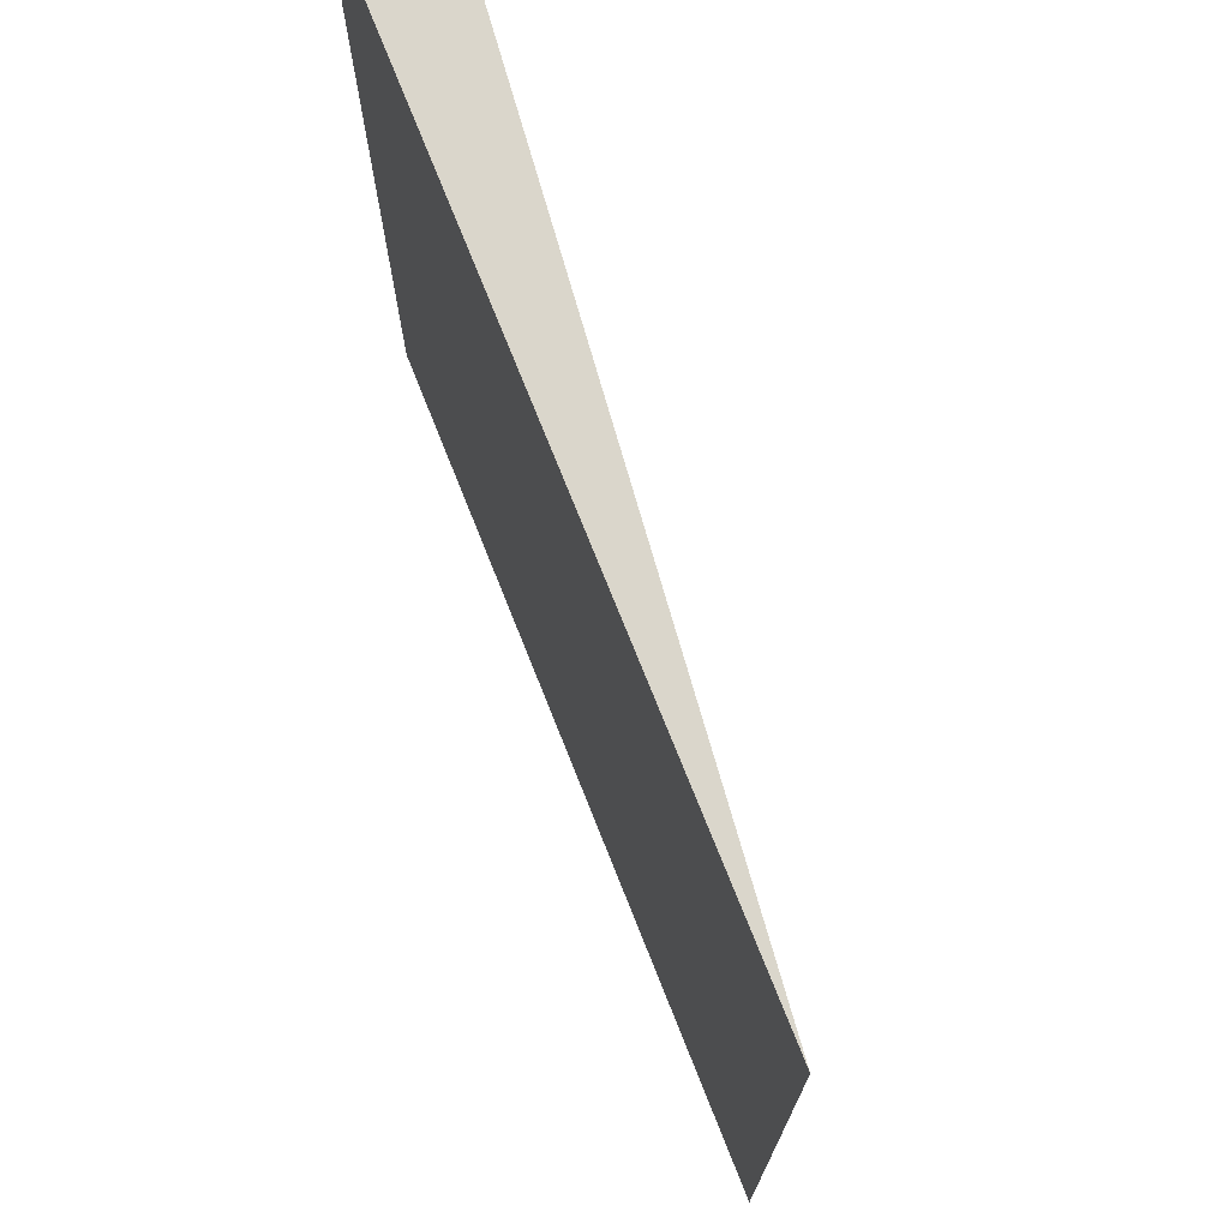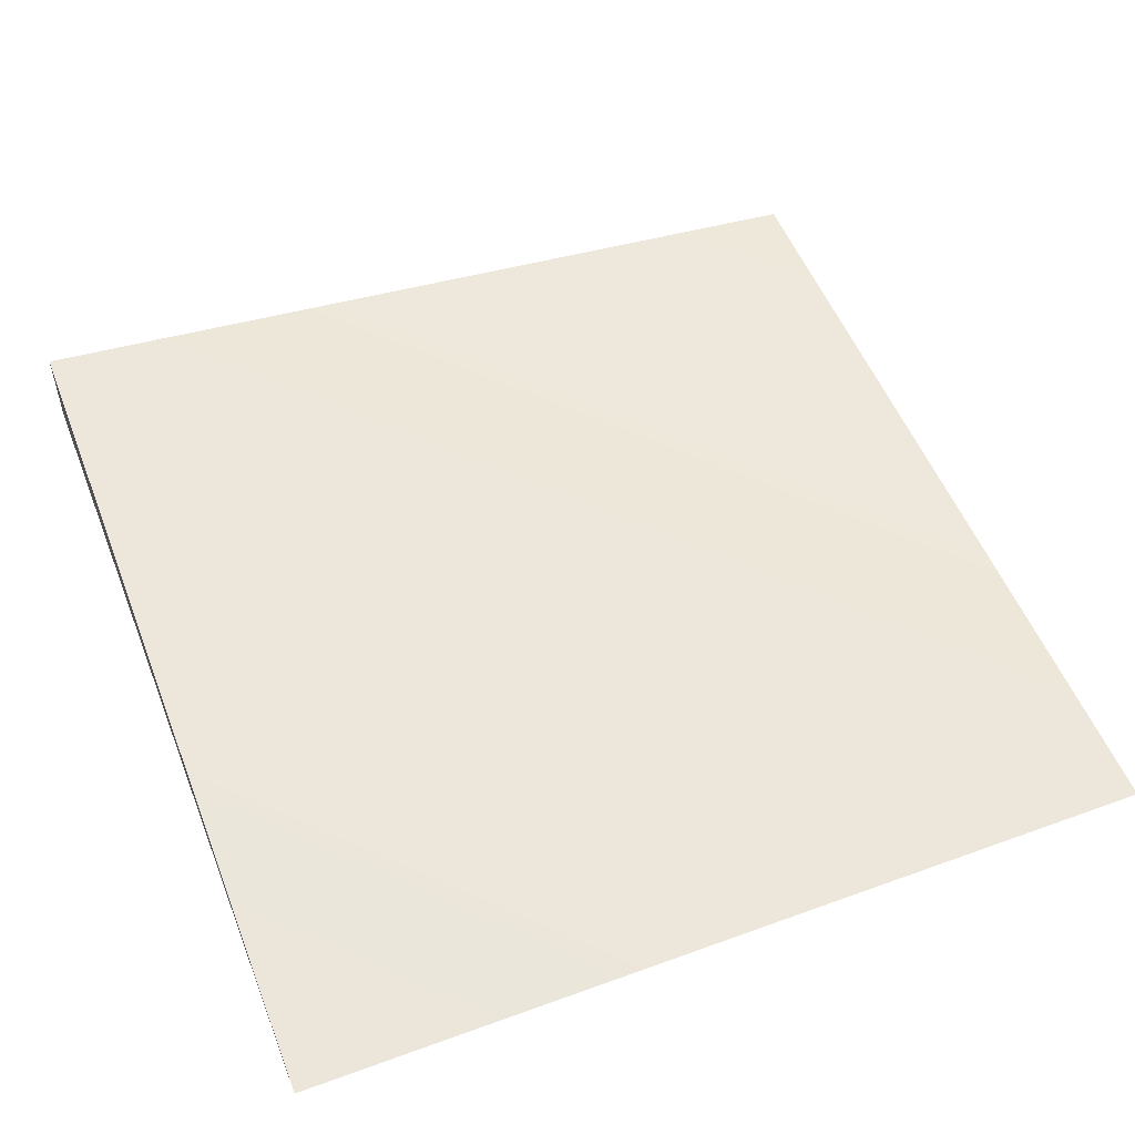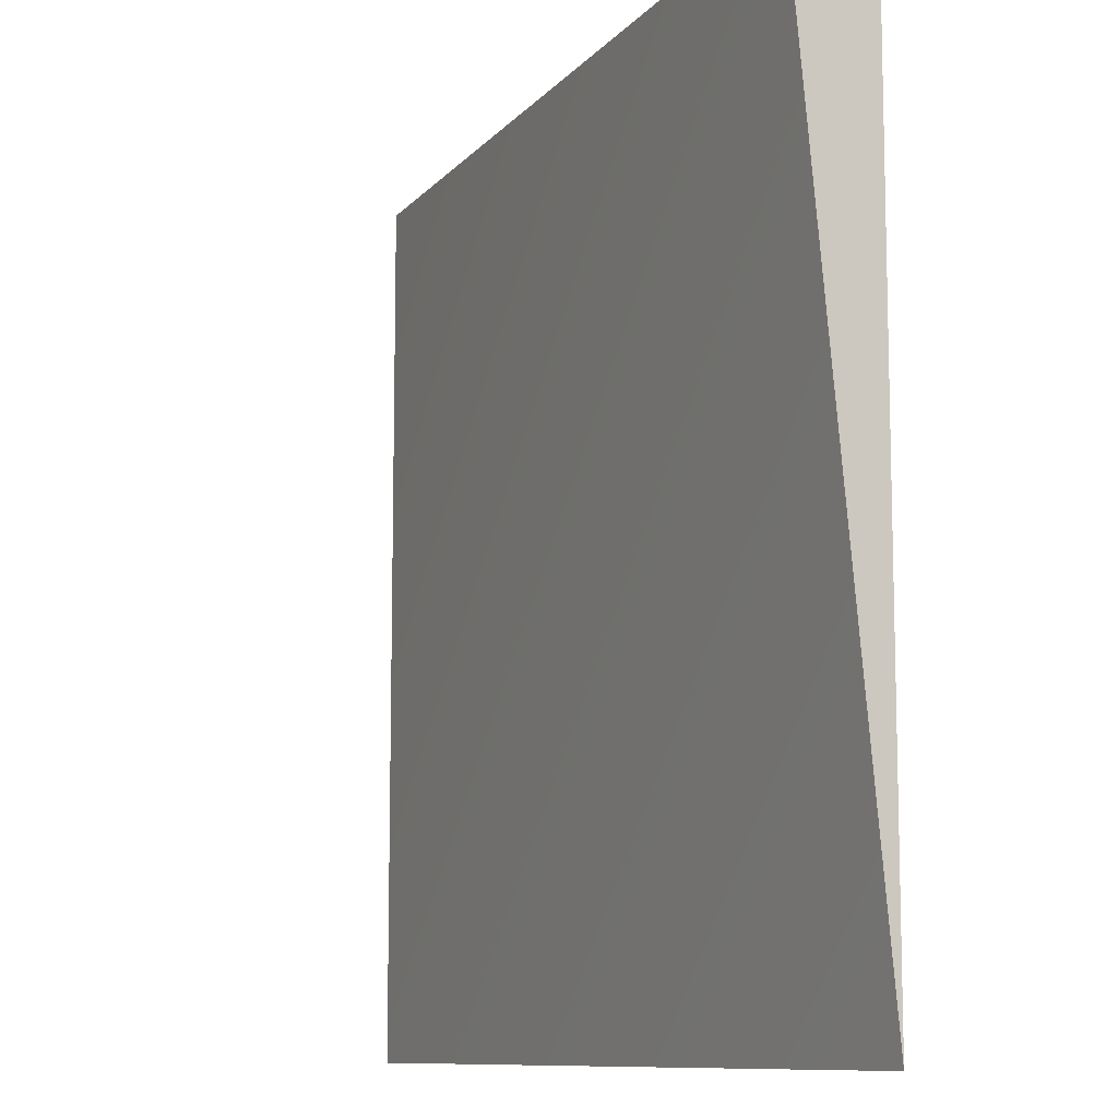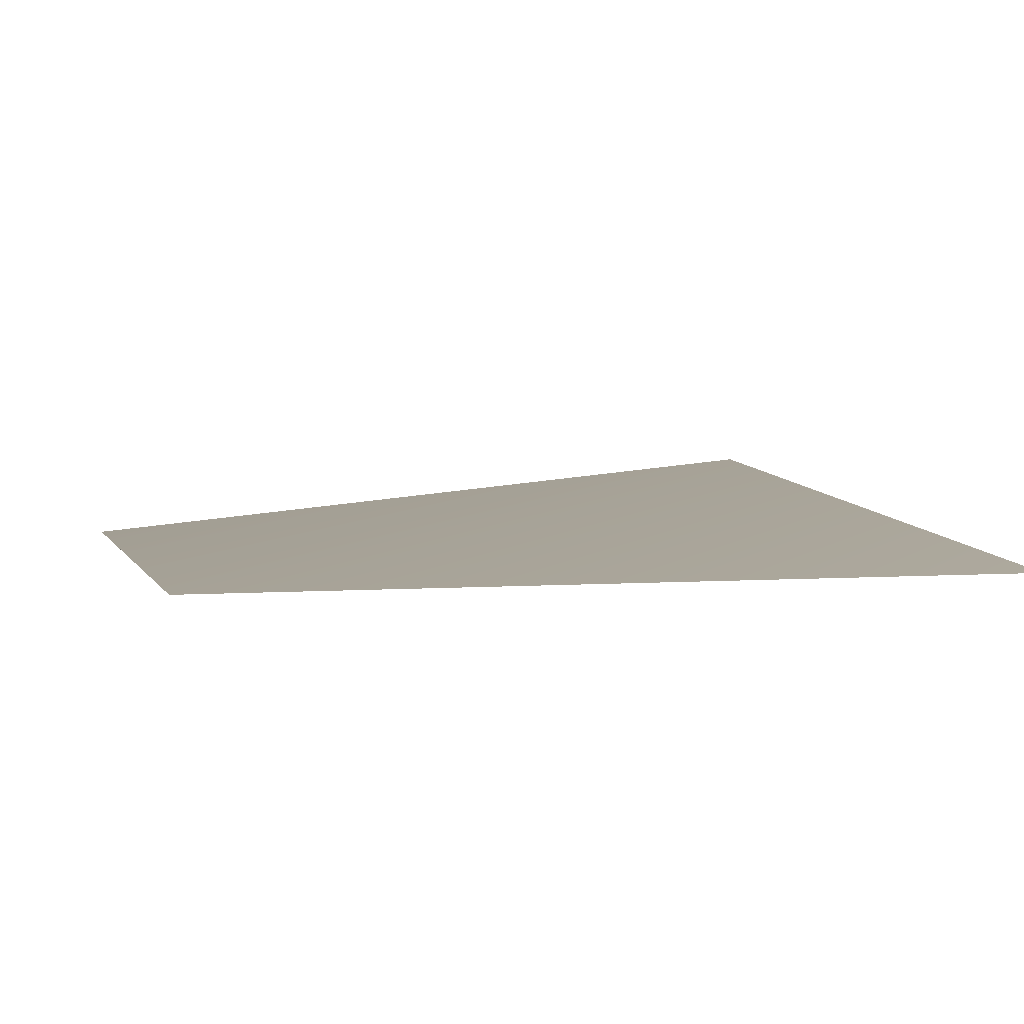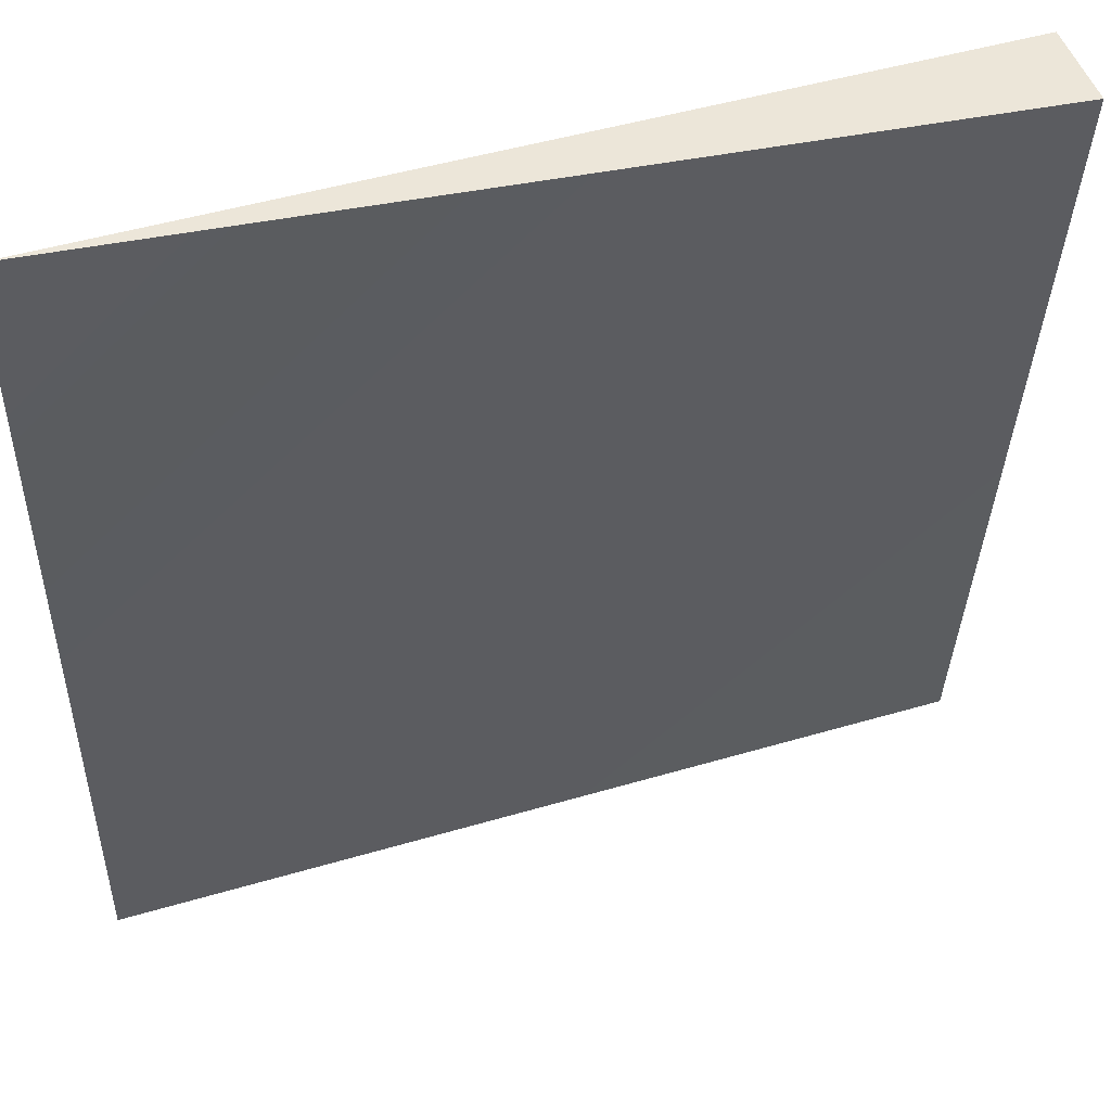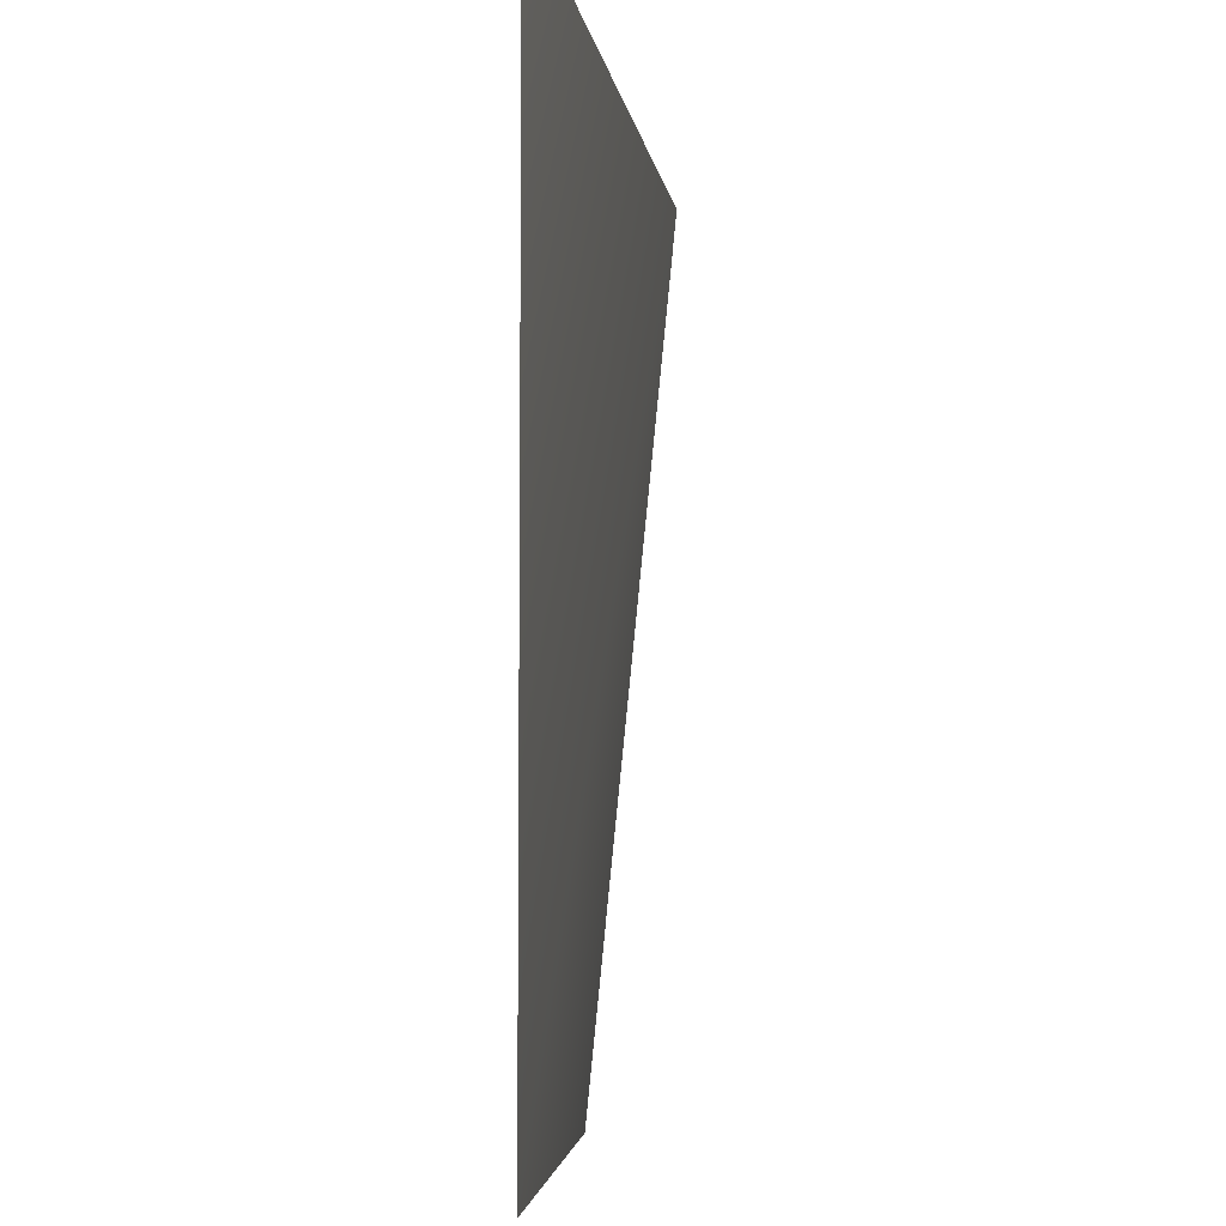
<metadata>
{"format":"obj","ext":"obj","renderer":"f3d","projection":"perspective","resolution":1024,"background":"white","views":[{"elev":73.8,"azim":68.3,"up":"+Z"},{"elev":53.1,"azim":68.7,"up":"+Y"},{"elev":-10.0,"azim":-118.6,"up":"+Z"},{"elev":3.3,"azim":164.9,"up":"+Y"},{"elev":49.1,"azim":161.9,"up":"+Z"},{"elev":-6.3,"azim":92.3,"up":"+Z"}]}
</metadata>
<code>
o Cube.001
v 1 -0.1 -1
v 1 -0.1 1
v -1 -0.1 1
v -1 -0.1 -1
v 1 -0.1 -1
v -1 -0.1 -1
v -1 0.1 1
v 1 -0.1 1
f 1 2 3 4
f 5 7 8
f 1 5 8 2
f 2 8 7 3
f 3 7 6 4
f 5 1 4 6
f 7 5 6

</code>
